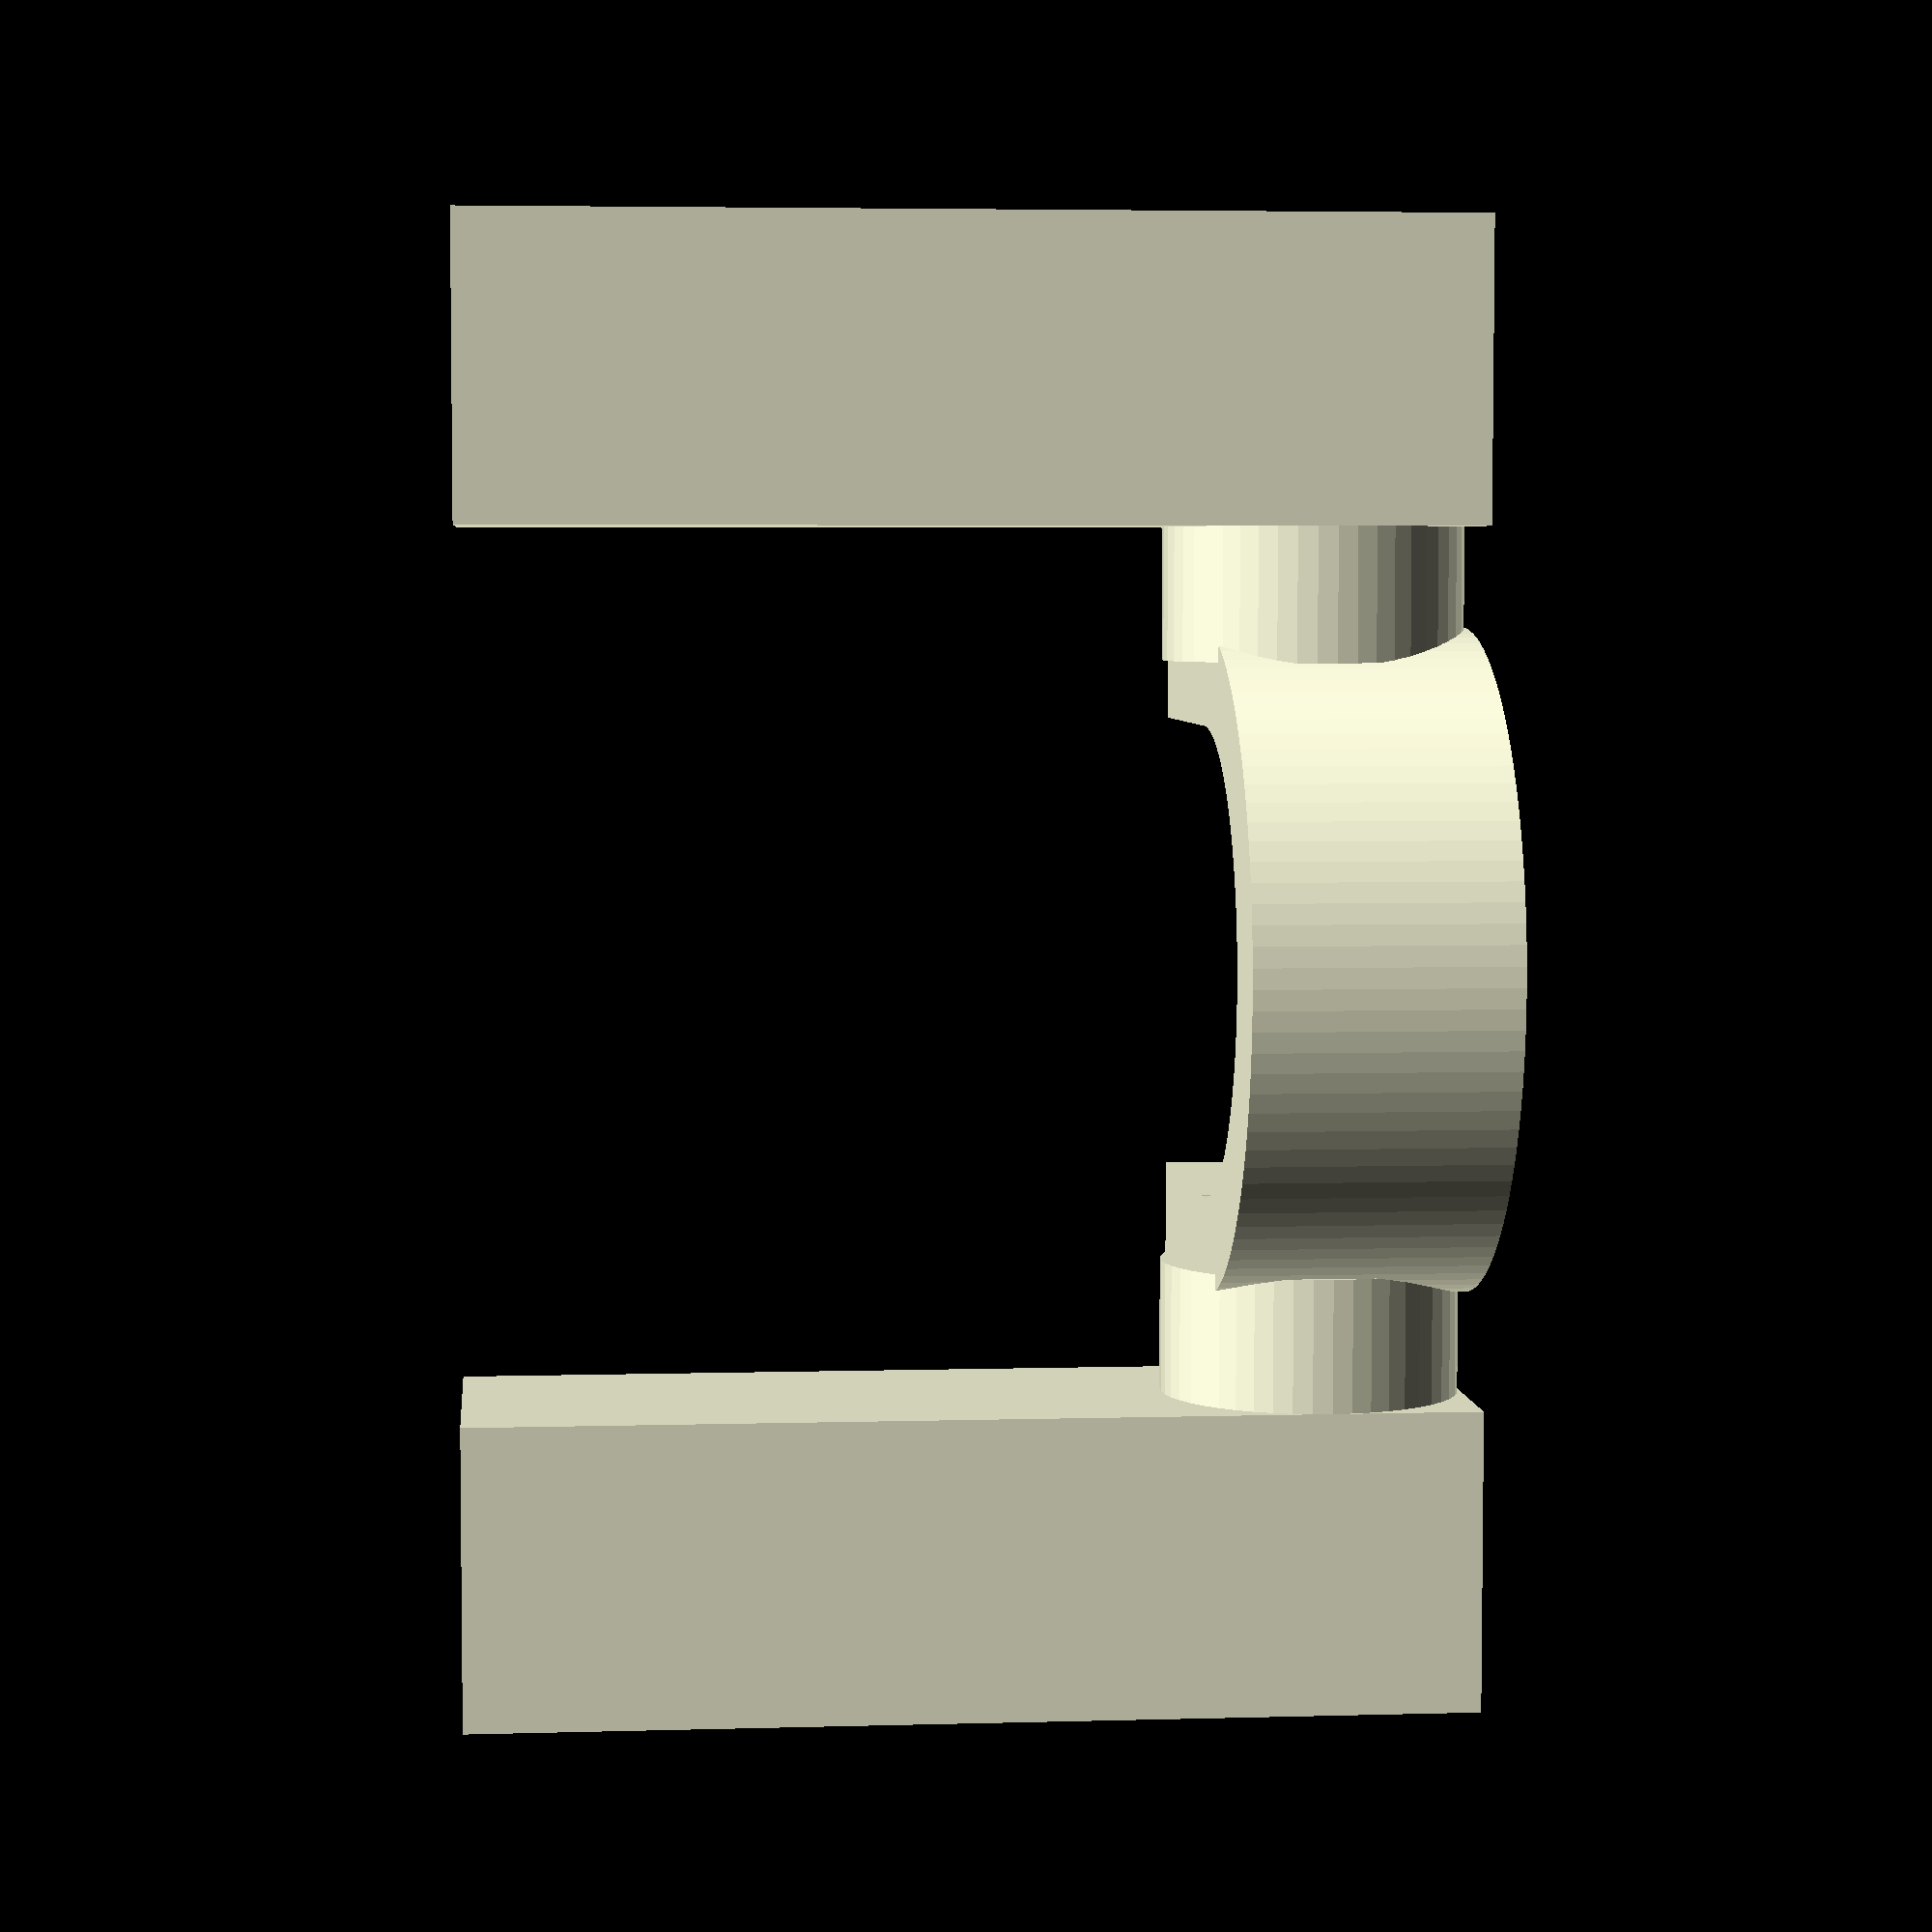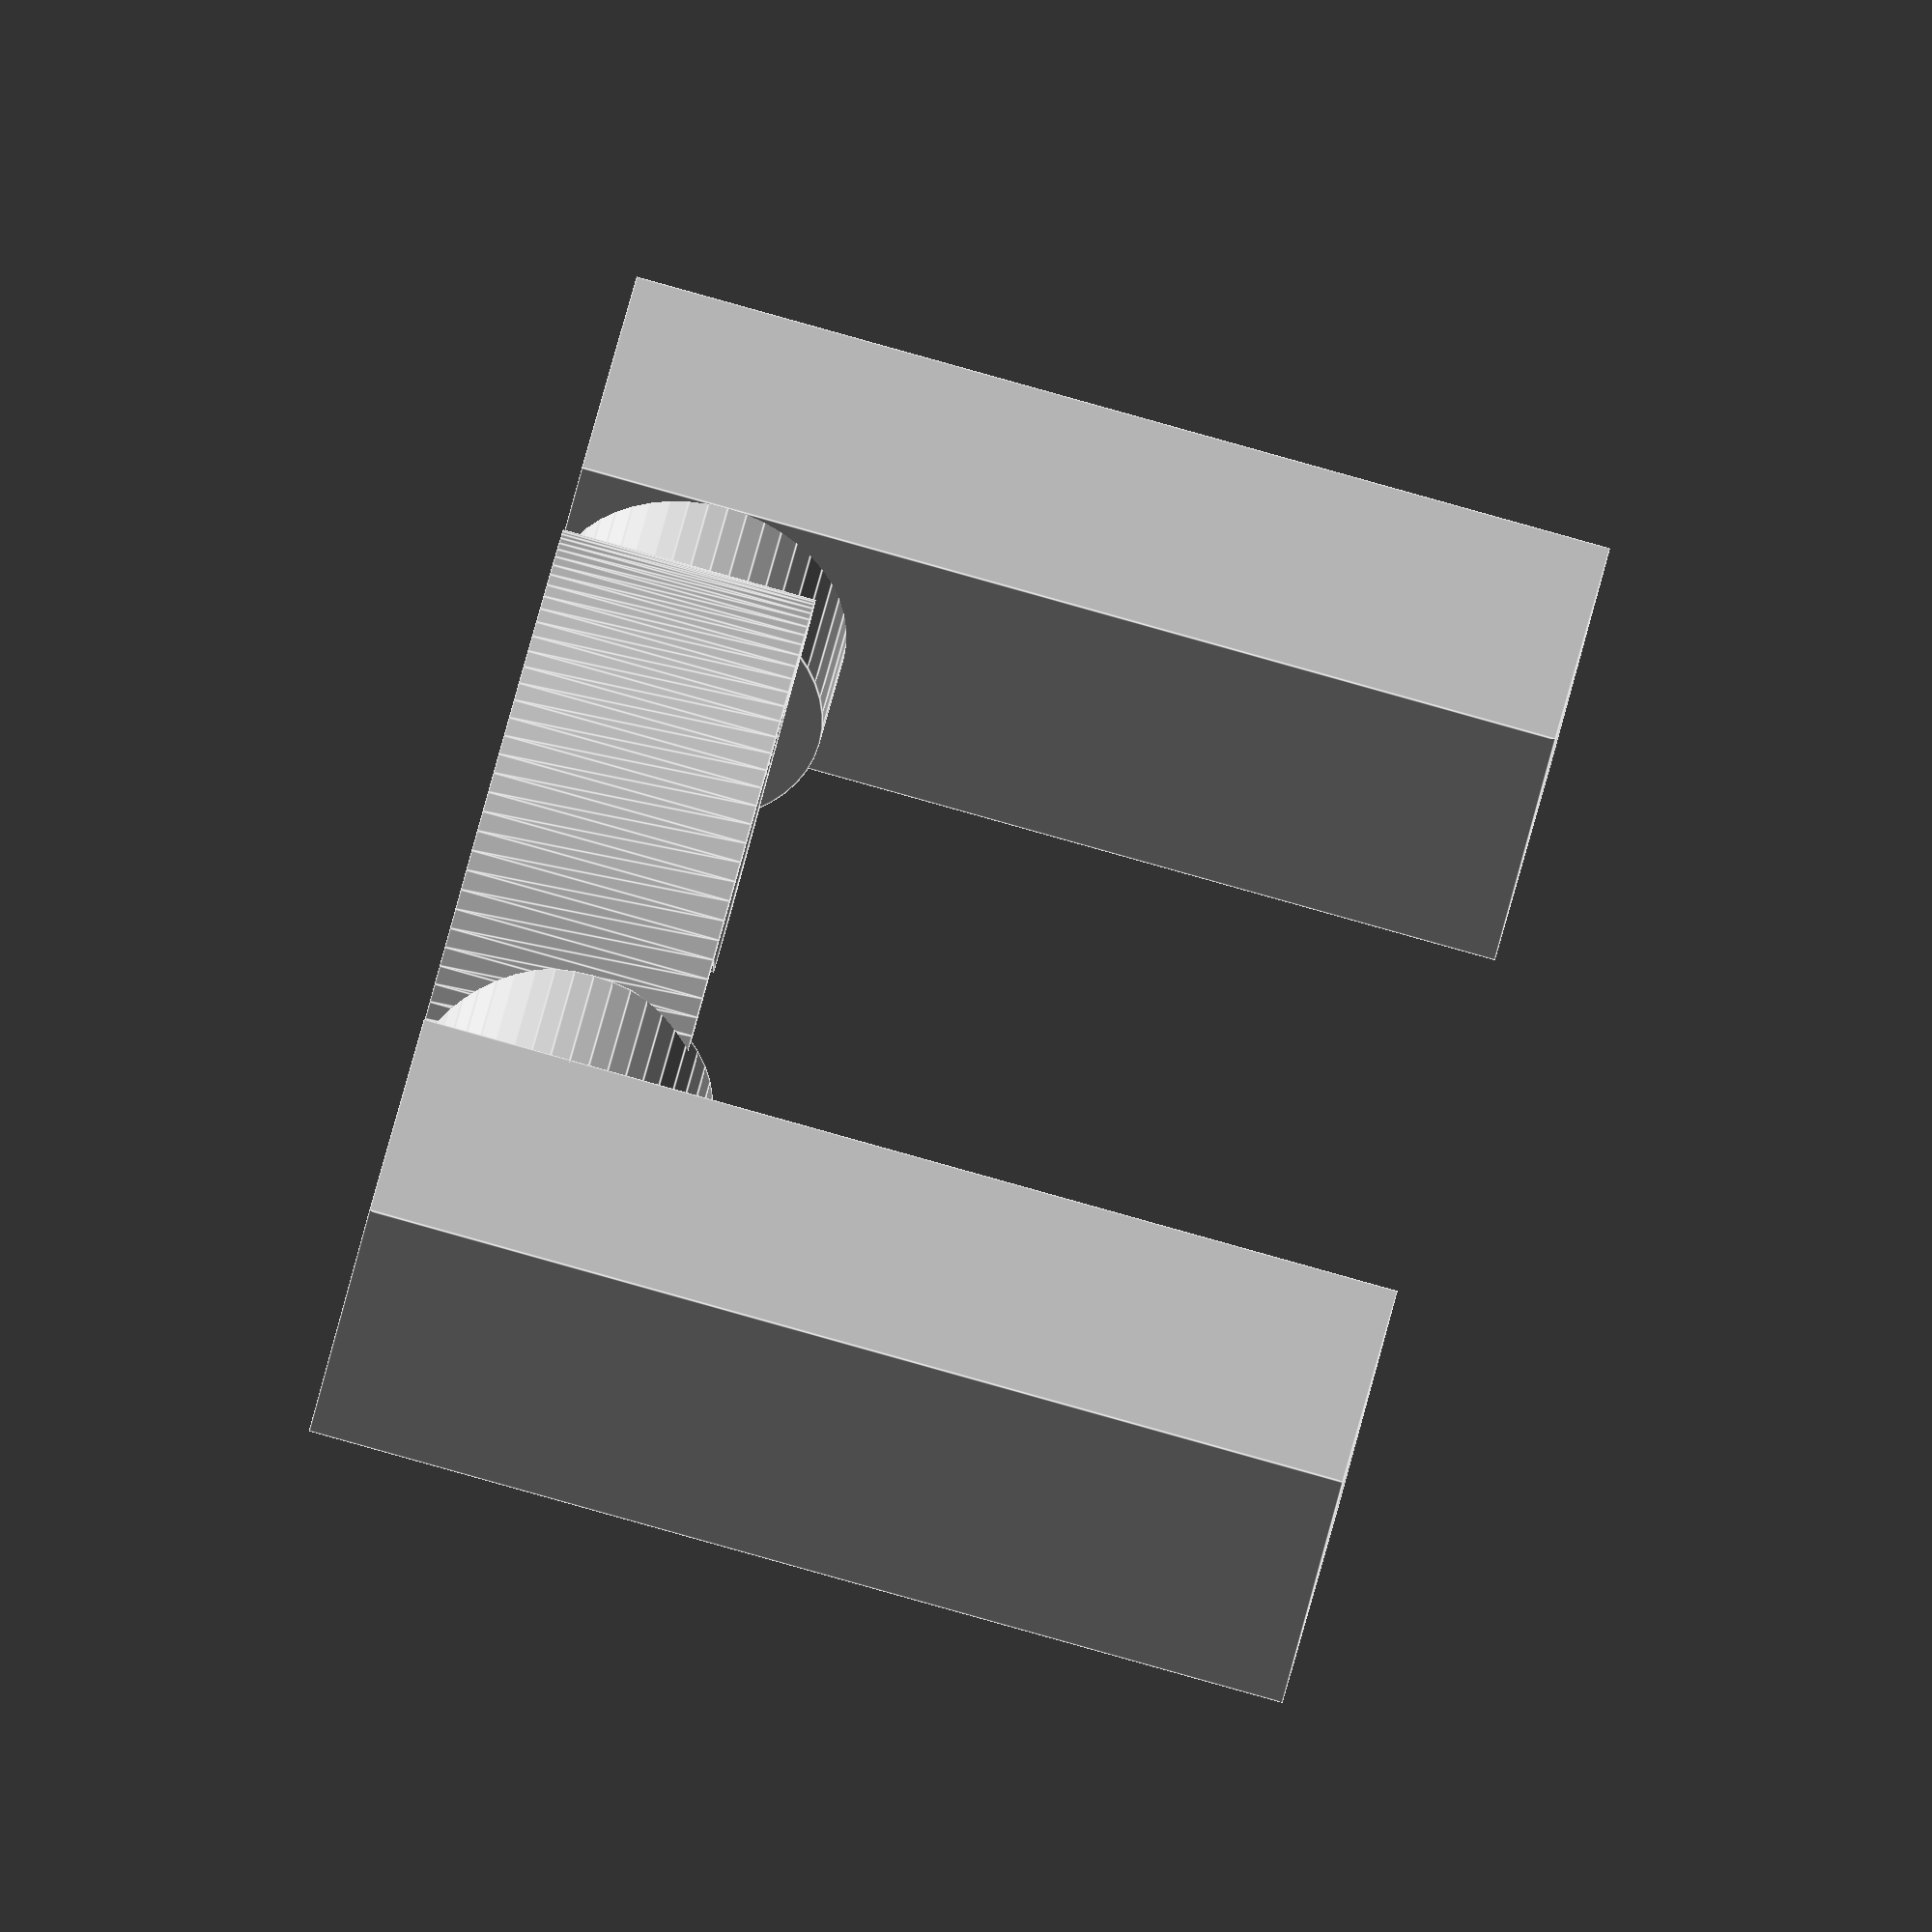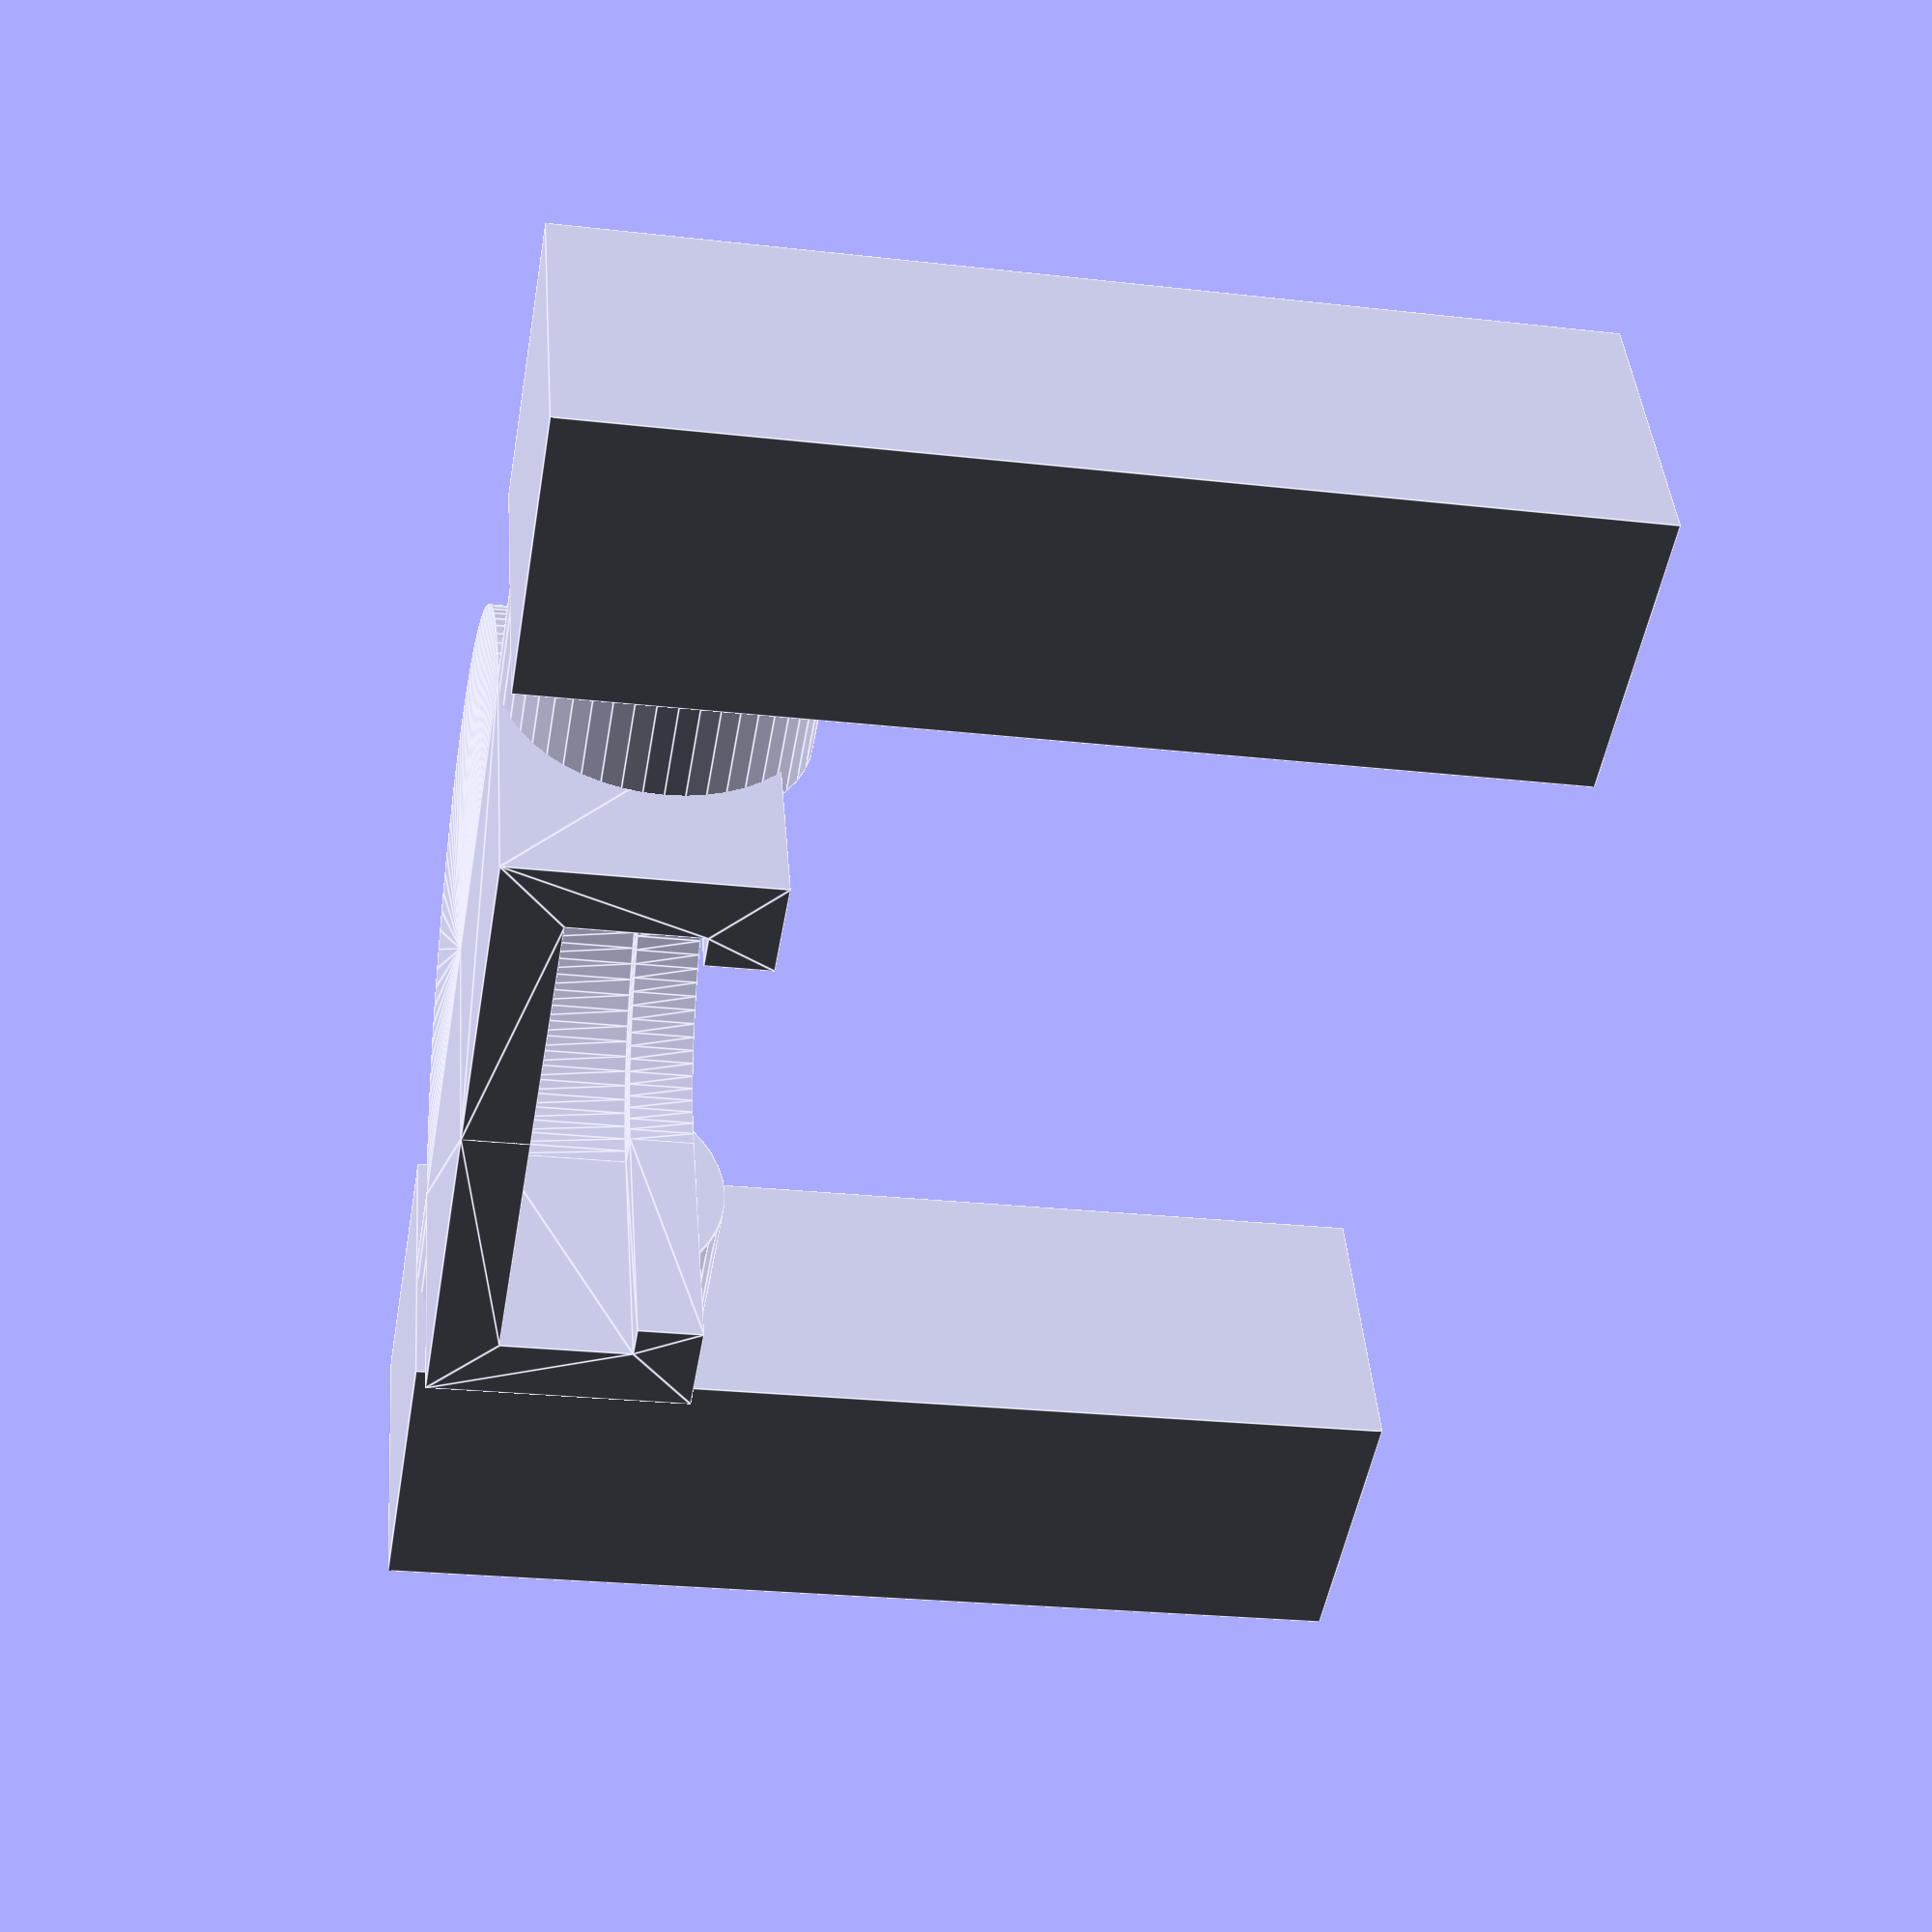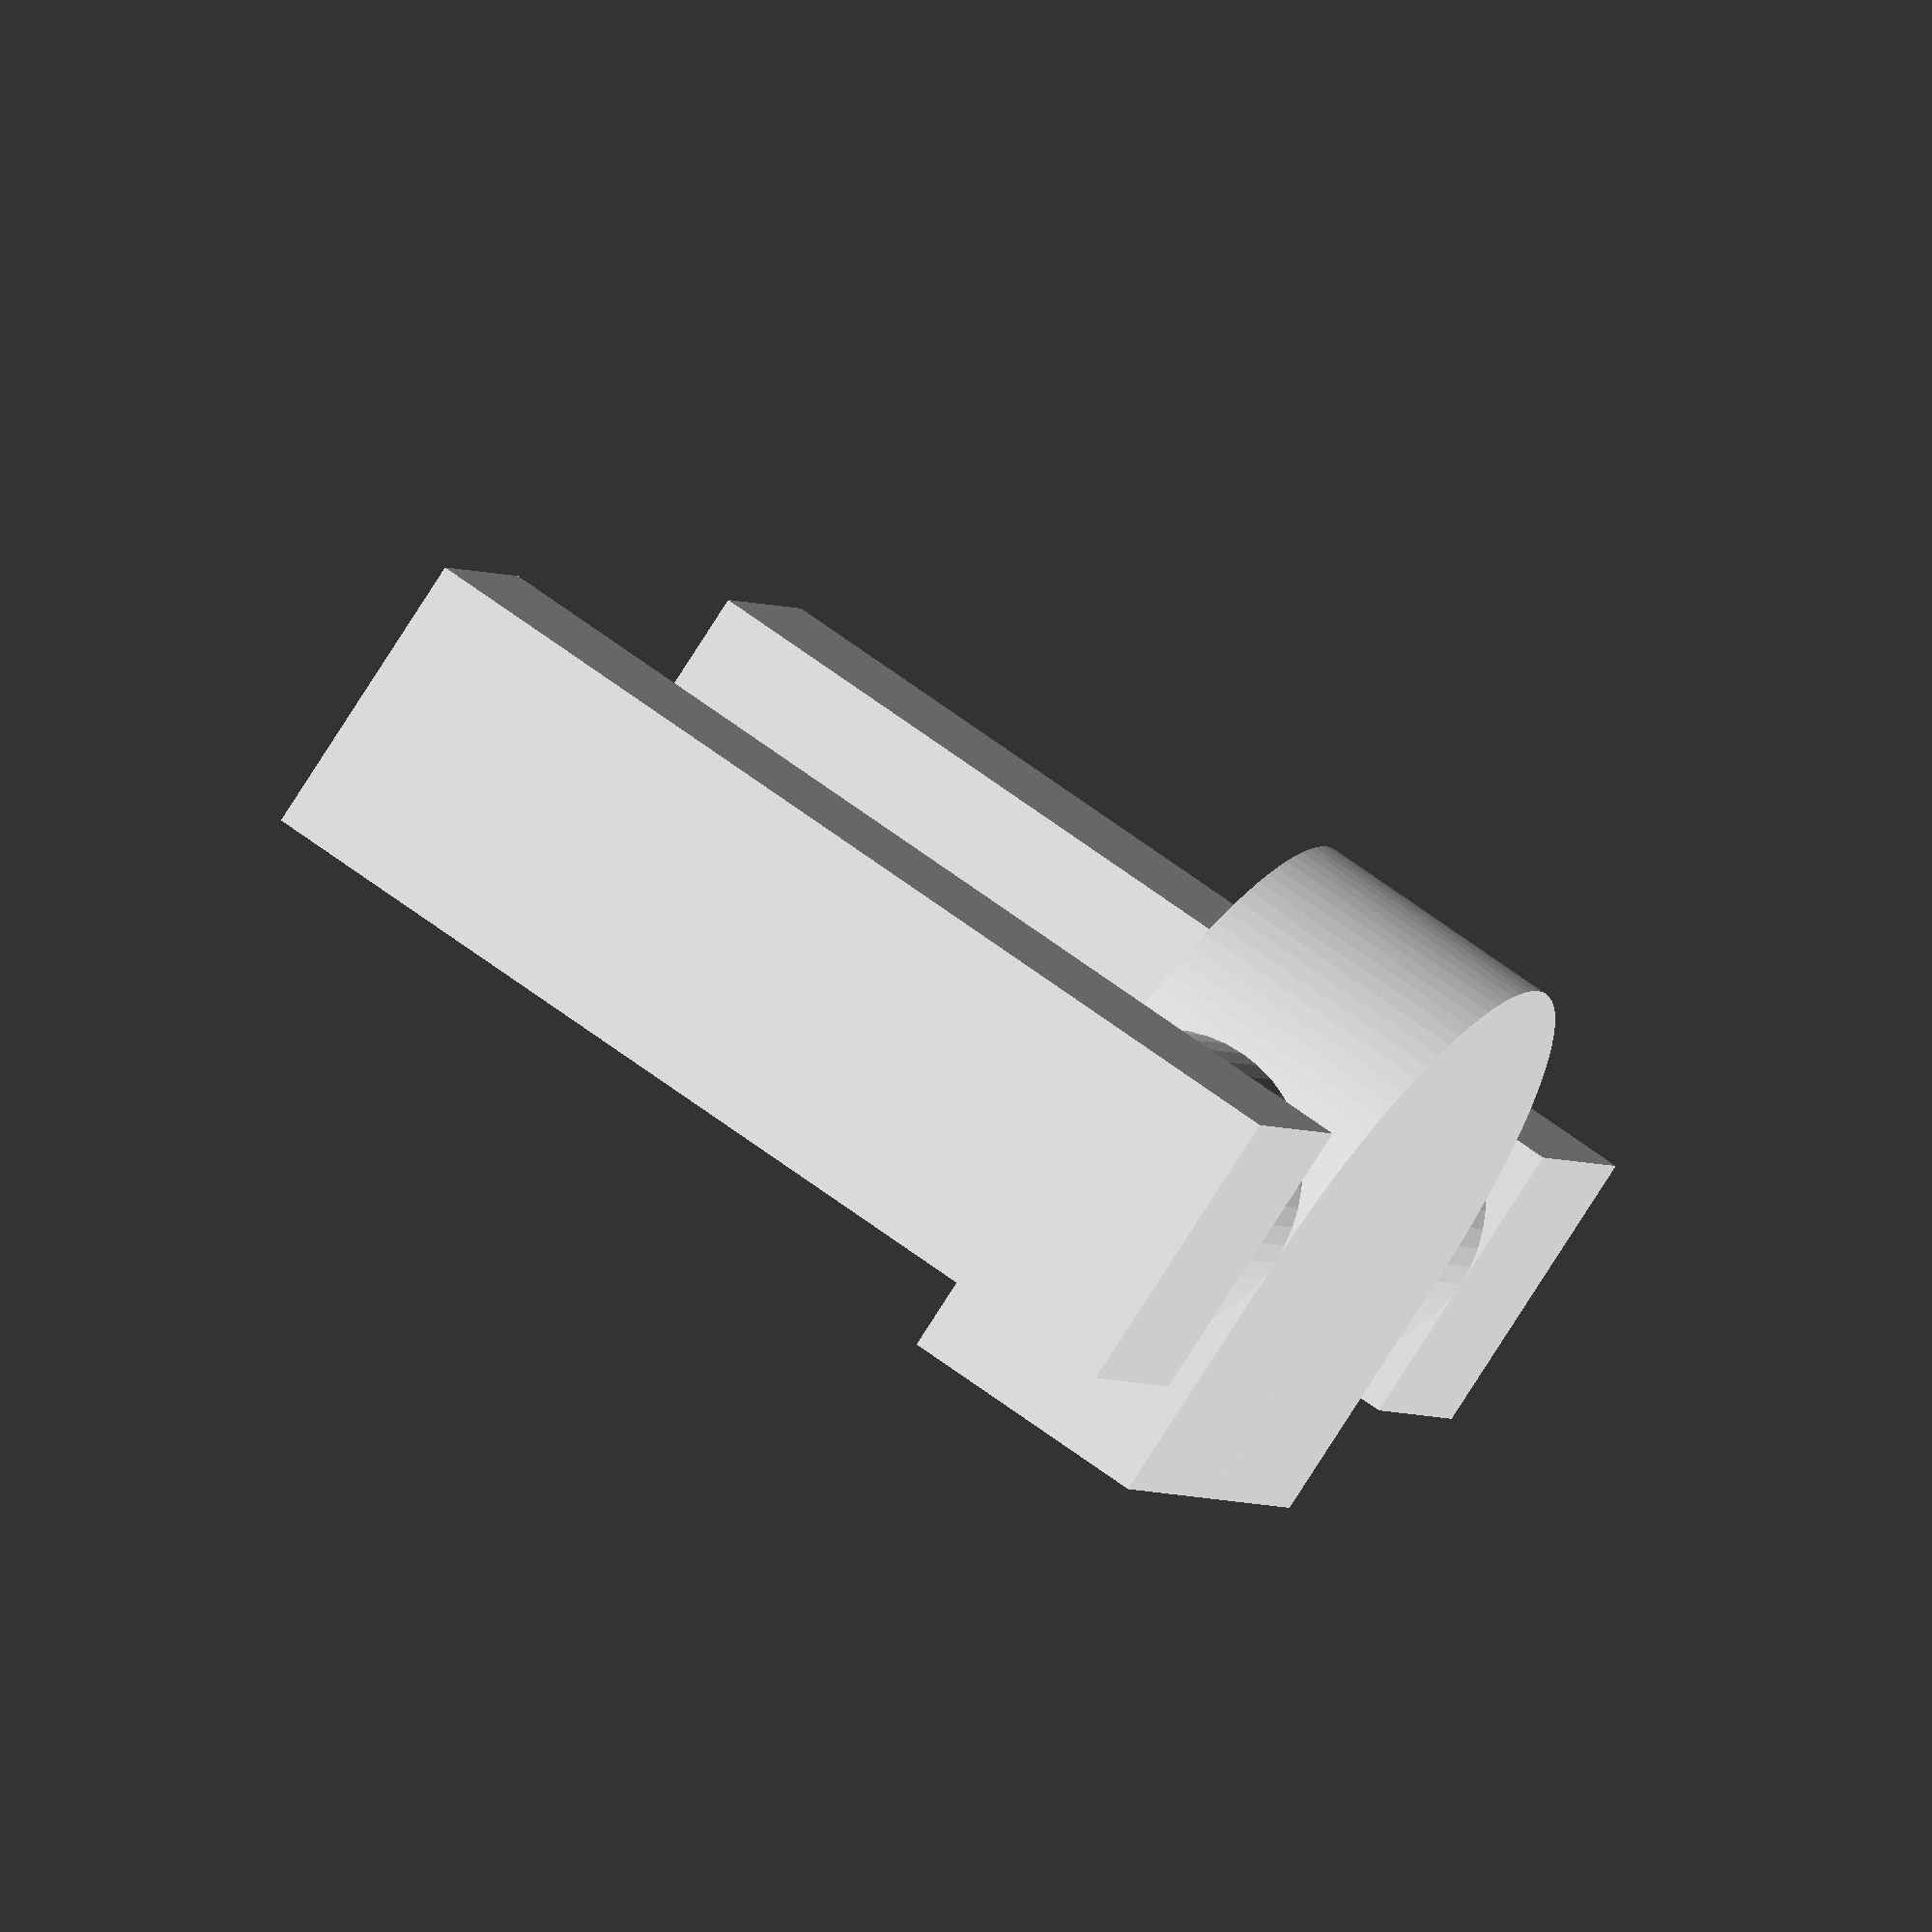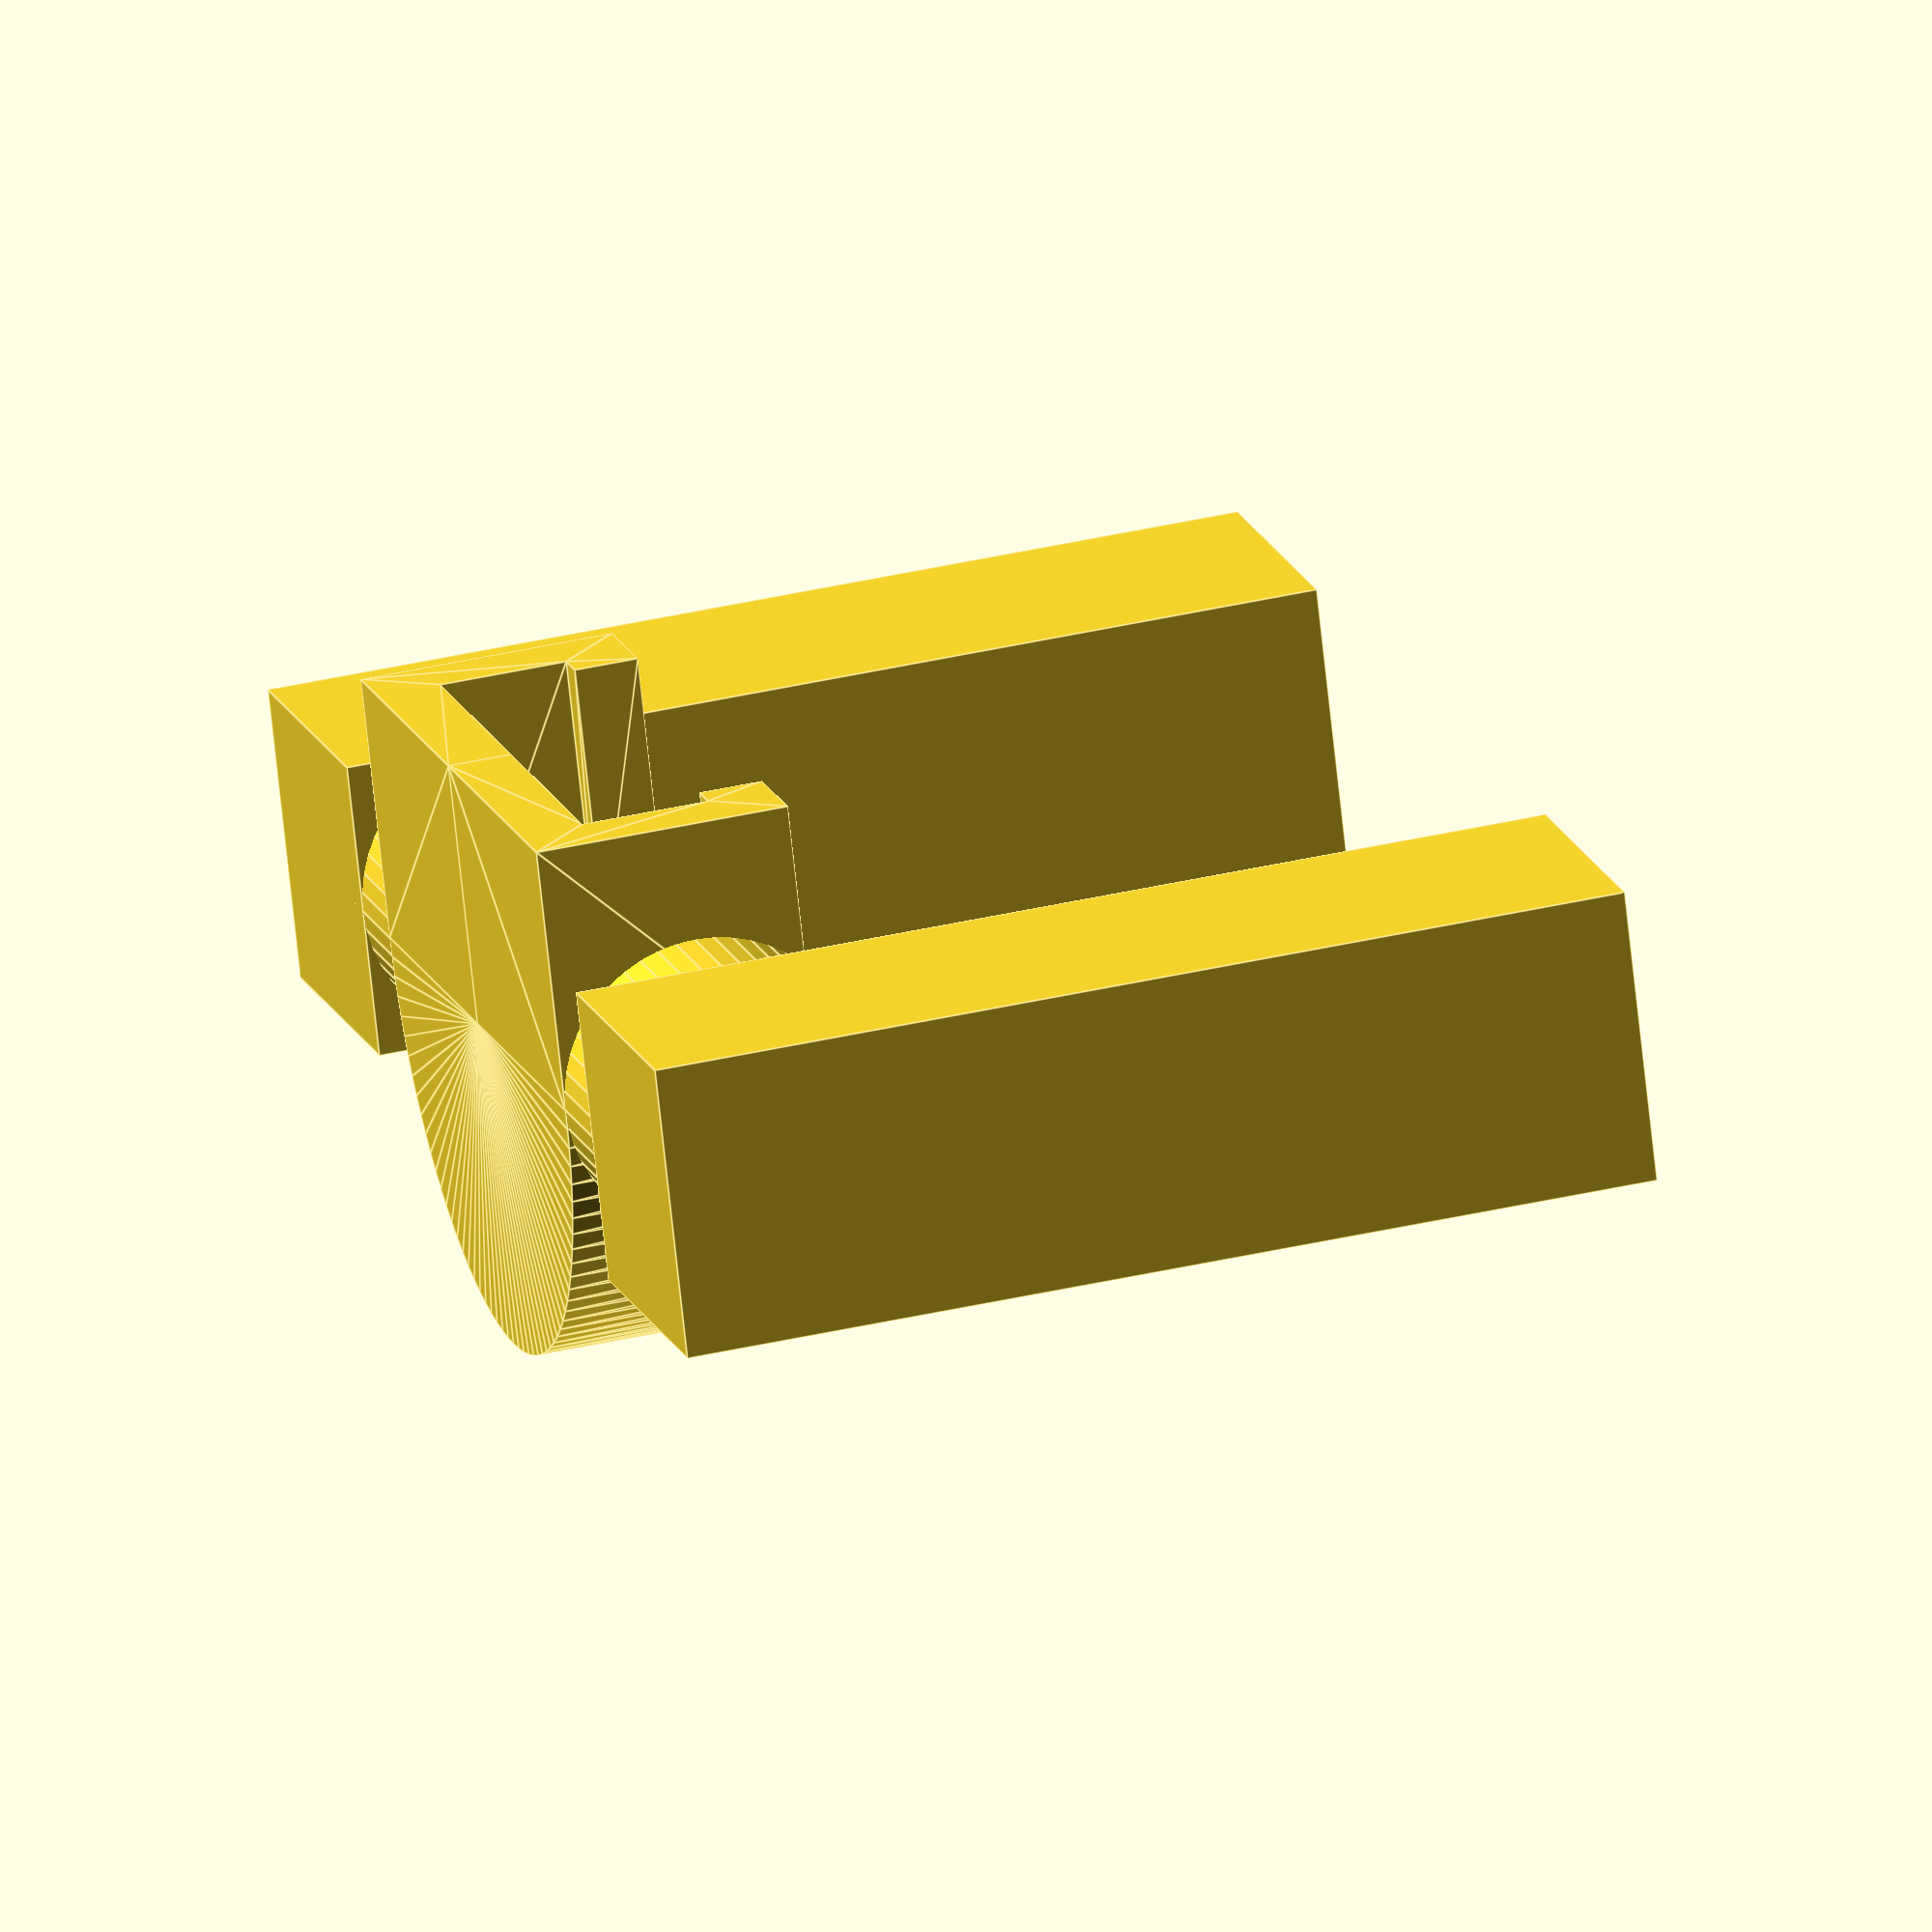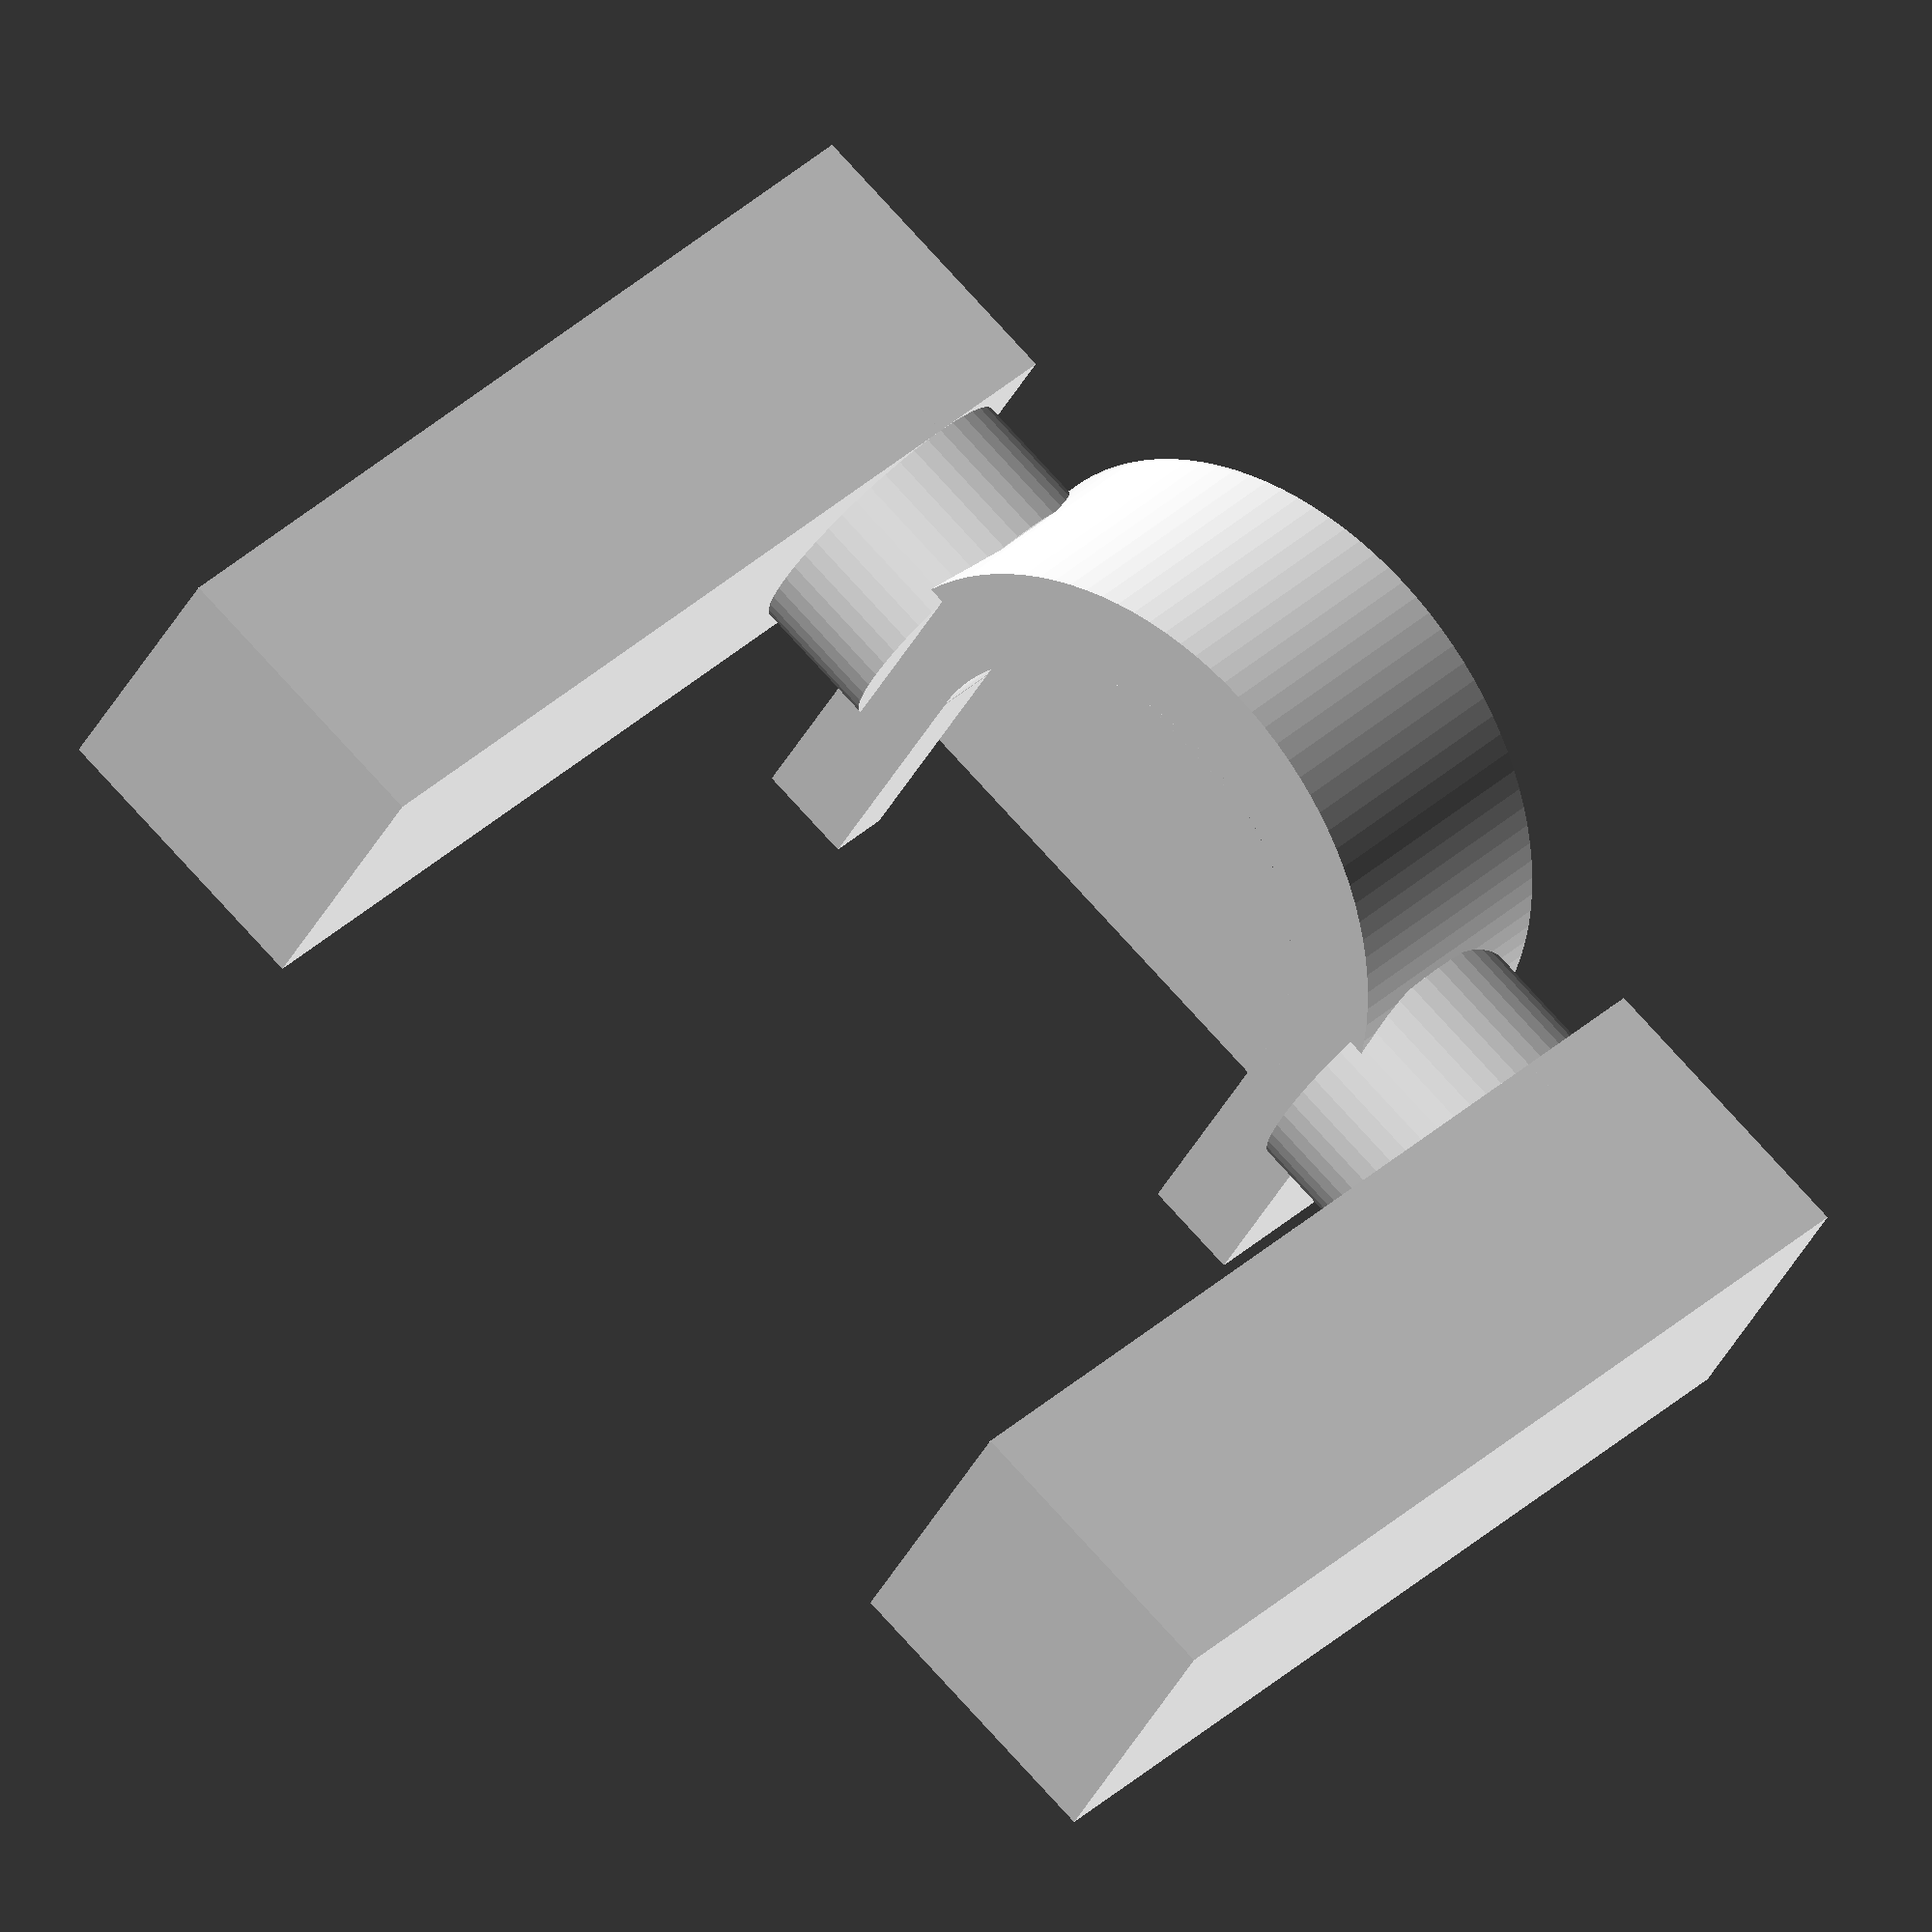
<openscad>
$fa = 1;
$fs = 0.4;

// All dimensions in mm
eps = 0.01;
pad_diameter = 10.74;
pad_height = 2.60;
rotation_pivot_diameter = 6;
lip_dr_scale = 0.25; // lose (0.375 is tight)
air_slider_length = 20;
air_slider_width = rotation_pivot_diameter;  // long enough to figure out where pivot is!
axle_length = 2; // Must be sufficent to allow latching on and to clear barrel!



module catch_profile(pad_diameter, pad_height) {
    r_pd = pad_diameter/2;
    rim_dr = 0.5*pad_height;
    cap_dz = 0.5*pad_height;
    lip_dz = 0.5*pad_height;
    lip_dr = lip_dr_scale * pad_height;
    
    // Patch (slightly oversized) 
    square(size = [r_pd + eps, cap_dz], center = false); 
    // Annulus 
    translate([r_pd, 0, 0]) square(size = [rim_dr, pad_height+cap_dz], center = false);
    // Lip
    color("red") translate([r_pd - lip_dr, pad_height+cap_dz-eps, 0]) square(size = [lip_dr+rim_dr, lip_dz], center = false);
       
}

module half_slide(pad_diameter, pad_height, length) {
    linear_extrude(height=length, center=false, convexity = 10, twist = 0) catch_profile(pad_diameter, pad_height); 
}


*half_slide(pad_diameter, pad_height, length=10);

module half_air_slider() {
    cap_dz = 0.5*pad_height;
    // axle
    dx_a = axle_length + cap_dz;
    x_a = dx_a/2 + pad_diameter/2 + 0.5*cap_dz;
    translate([x_a, 0, rotation_pivot_diameter/2]) pivot_drill(dx_a, rotation_pivot_diameter);
    // slider
    dx_s = pad_diameter/2 + dx_a;
    translate([dx_s, -air_slider_width/2, 0]) cube([air_slider_width,air_slider_width,air_slider_length], center=false);
}

module base_trigger_catch(pad_diameter, pad_height) {
    // Cap
    rotate_extrude(angle = 180, convexity = 2) catch_profile(pad_diameter, pad_height);
    length = 0.5 * pad_diameter+eps;
    translate([-eps, eps, 0])  rotate([90,0,0]) half_slide(pad_diameter, pad_height, length);   
    mirror([eps,0,0]) translate([-eps, eps, 0]) rotate([90,0,0]) half_slide(pad_diameter, pad_height, length);
}

module pivot_drill(length, diameter) {
    // Hole for attaching yoke
    rotate([0, 90, 0]) cylinder(h=length, d=diameter, center=true);
}

module trigger_catch(pad_diameter, pad_height) {
    
    base_trigger_catch(pad_diameter, pad_height);
    half_air_slider();
    mirror([eps,0,0]) translate([-eps, eps, 0]) half_air_slider();

}

trigger_catch(pad_diameter, pad_height);
* translate([0, 10, 0]) trigger_catch(pad_diameter, pad_height);

module yoke_half() {

    // catch_clearance = 2;
    catch_clearance = 1;
    catch_depth = 0.45*pad_height;
    pivot_length = catch_clearance + catch_depth;
    pivot_clearance = 0.5;
    g = rotation_pivot_diameter-pivot_clearance;
    yoke_depth = 20;
    
    // cross bar
    lip_dr = lip_dr_scale * pad_height;
    cbl = pad_diameter/2 + catch_clearance + lip_dr;
    translate([0, yoke_depth-g/2, 0])  cube([cbl+eps,g,g], center=false);
    //side bar of yoke
    translate([cbl, -g/2, 0])  cube([g+eps,g+yoke_depth,g], center=false);
    
    translate ([cbl - pivot_length/2, 0, g/2]) pivot_drill(pivot_length+eps, g);

  

}

module yoke() {
    yoke_half(); 
    mirror([1, 0, 0]) yoke_half();   
}

* yoke();


</openscad>
<views>
elev=355.5 azim=90.2 roll=84.7 proj=p view=wireframe
elev=91.2 azim=227.9 roll=254.4 proj=o view=edges
elev=204.1 azim=204.7 roll=280.8 proj=p view=edges
elev=111.3 azim=113.9 roll=53.7 proj=o view=solid
elev=321.4 azim=202.3 roll=253.6 proj=o view=edges
elev=325.8 azim=30.5 roll=38.8 proj=o view=solid
</views>
